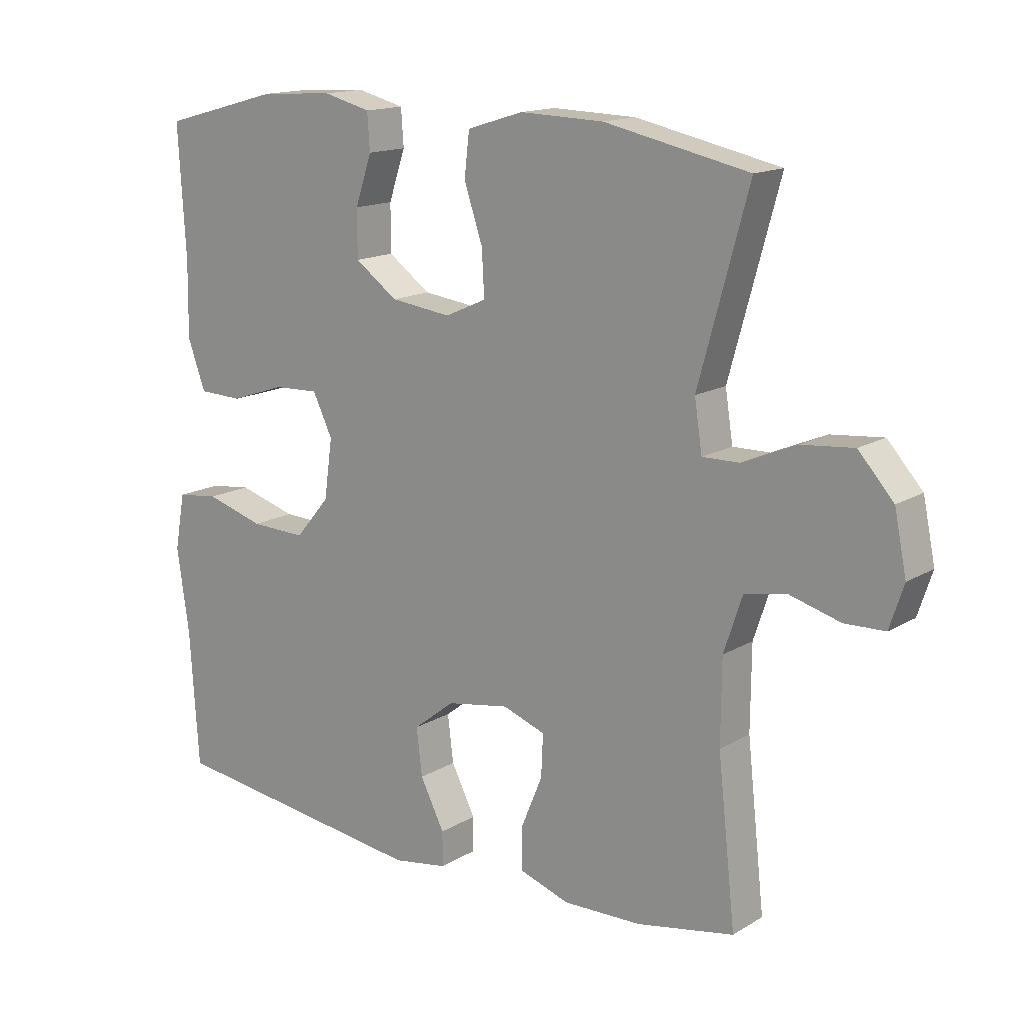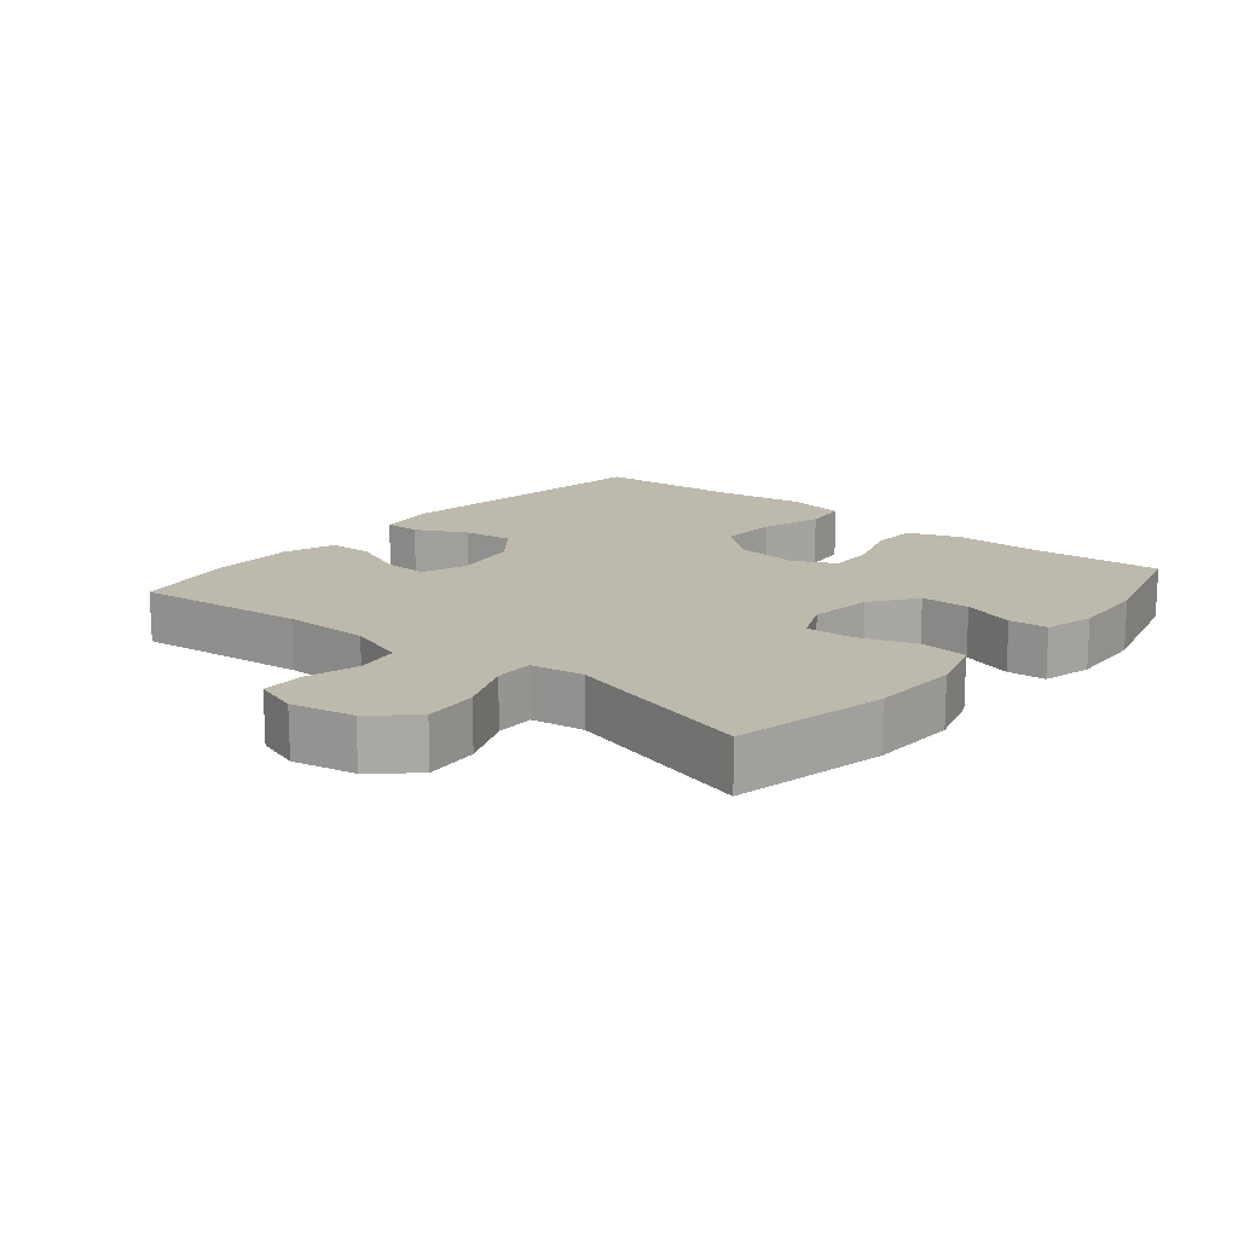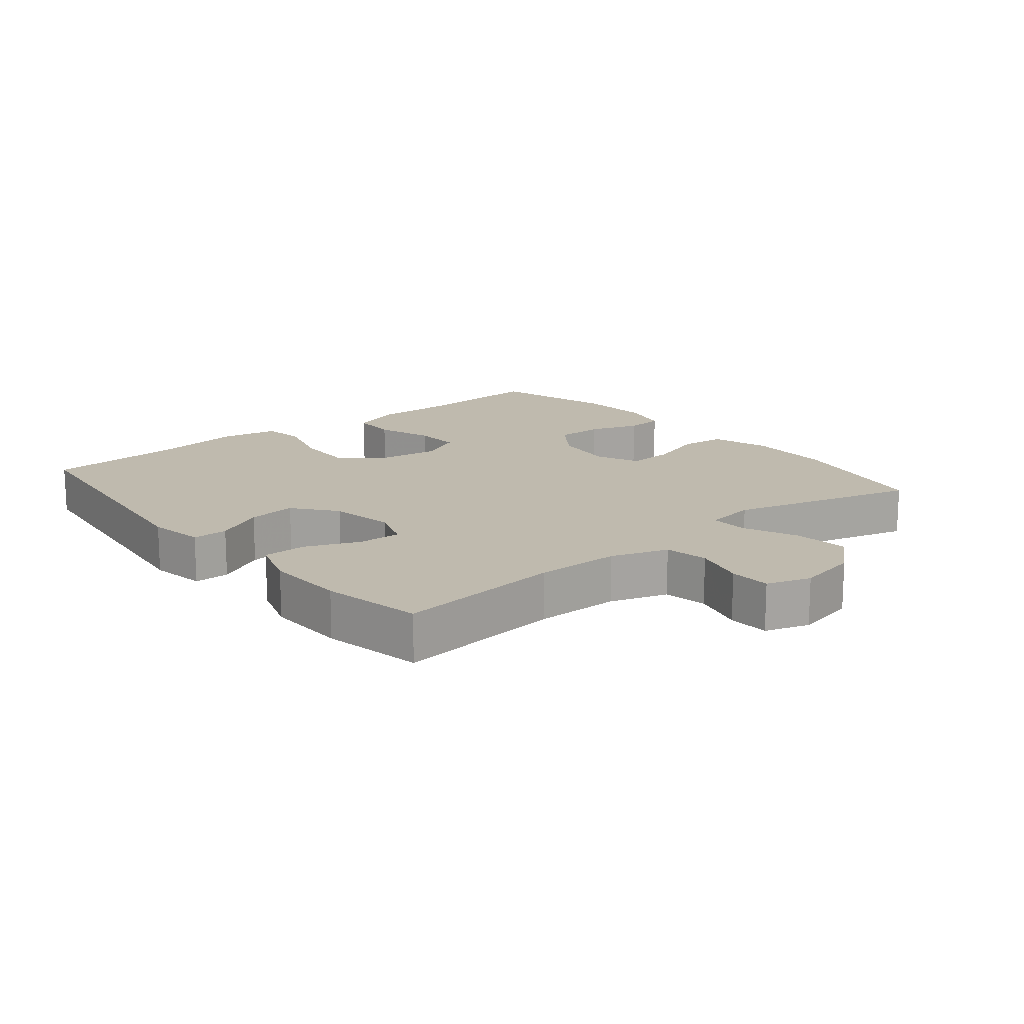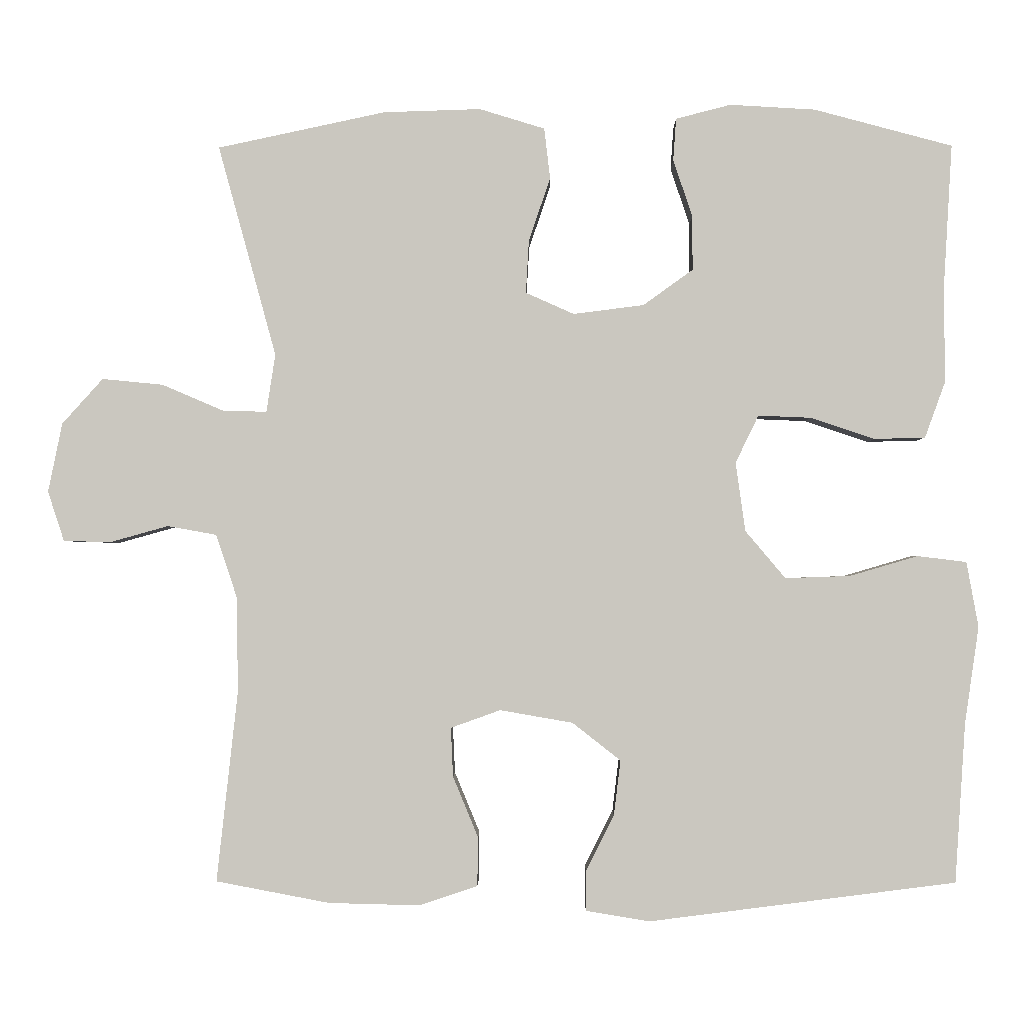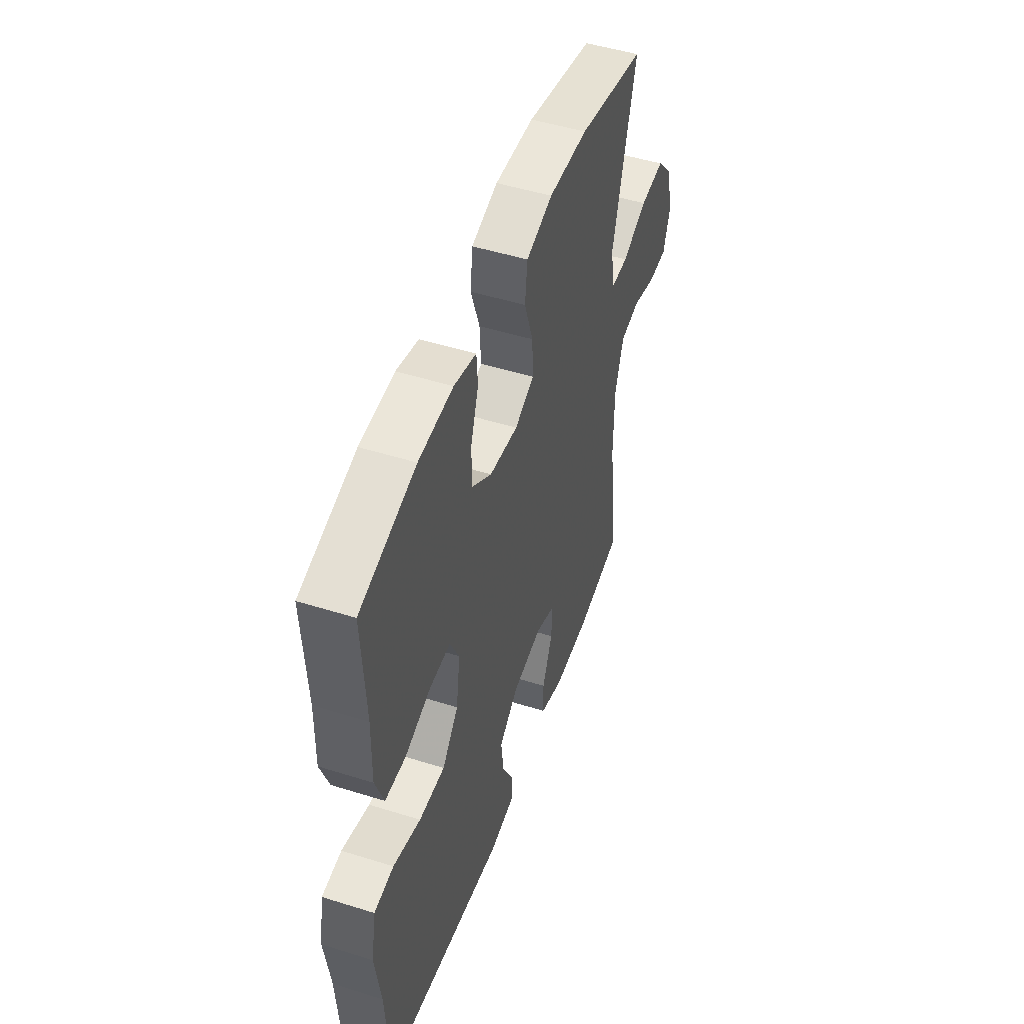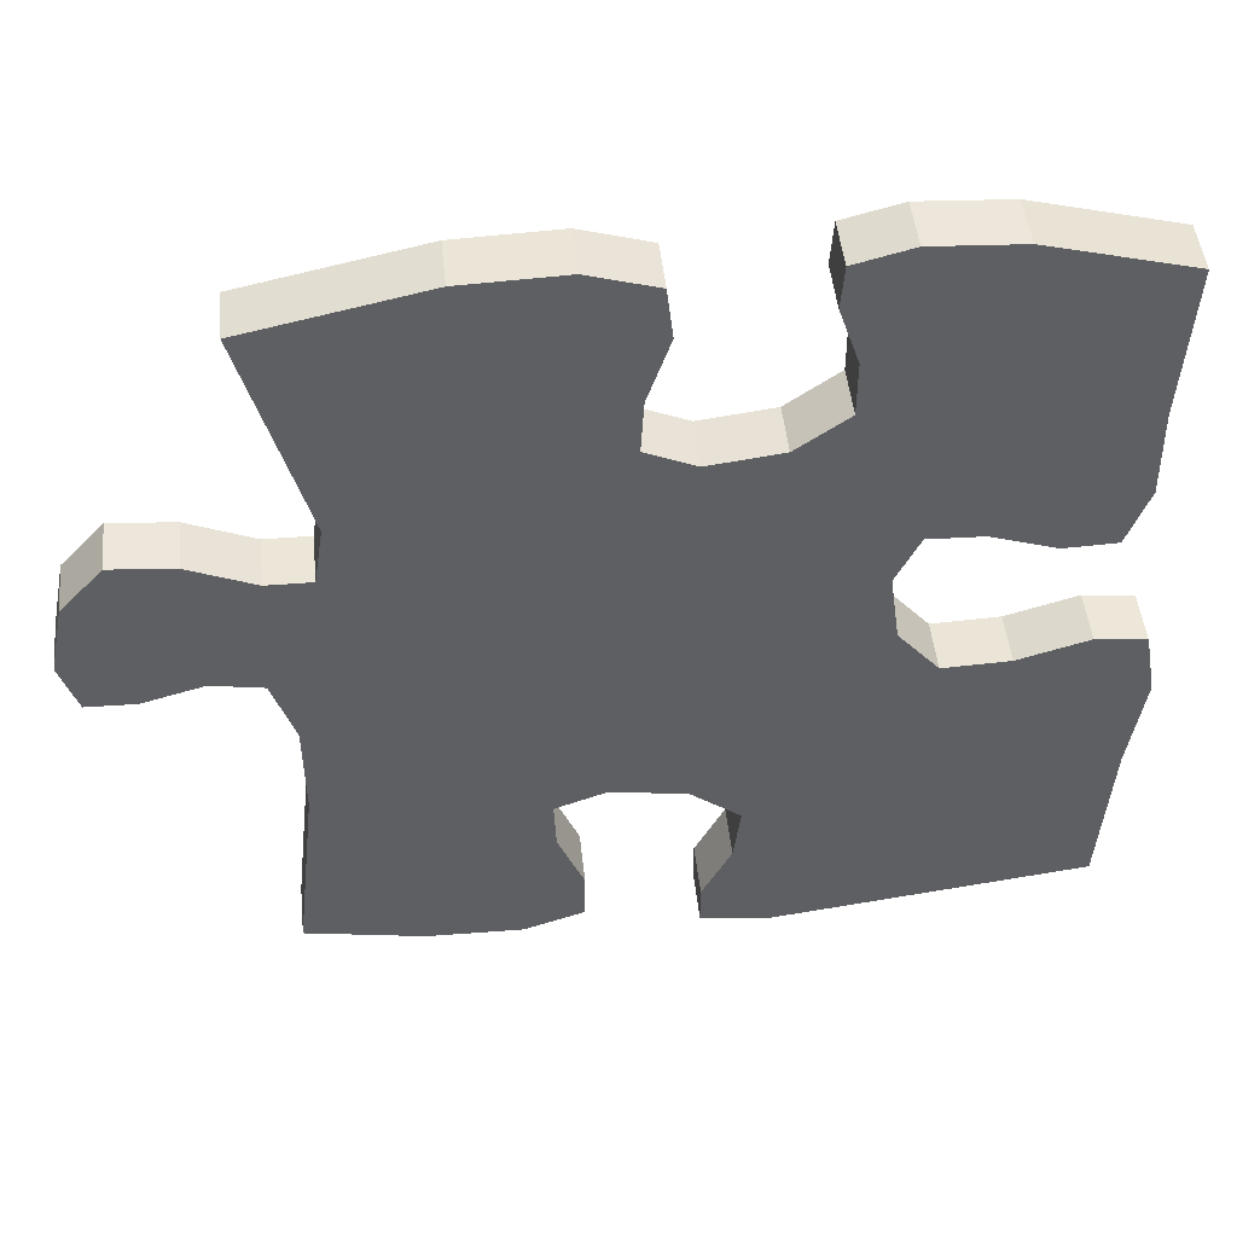
<metadata>
{"format":"obj","ext":"obj","renderer":"f3d","projection":"perspective","resolution":1024,"background":"white","views":[{"elev":15.1,"azim":-141.4,"up":"+Z"},{"elev":15.2,"azim":-50.3,"up":"+Y"},{"elev":15.7,"azim":-129.5,"up":"+Y"},{"elev":-1.6,"azim":0.8,"up":"+Z"},{"elev":49.2,"azim":109.2,"up":"+Z"},{"elev":47.9,"azim":-6.0,"up":"+Z"}]}
</metadata>
<code>
v -0.5 0.07 -0.5
v -0.472 0.07 -0.246
v -0.473 0.07 -0.117
v -0.502 0.07 -0.03
v -0.568 0.07 -0.018
v -0.647 0.07 -0.04
v -0.71 0.07 -0.038
v -0.732 0.07 0.029
v -0.713 0.07 0.122
v -0.658 0.07 0.183
v -0.576 0.07 0.175
v -0.492 0.07 0.139
v -0.434 0.07 0.138
v -0.422 0.07 0.216
v -0.5 0.07 0.5
v -0.274 0.07 0.548
v -0.143 0.07 0.552
v -0.055 0.07 0.525
v -0.047 0.07 0.457
v -0.076 0.07 0.371
v -0.08 0.07 0.3
v -0.015 0.07 0.271
v 0.08 0.07 0.283
v 0.147 0.07 0.331
v 0.147 0.07 0.404
v 0.121 0.07 0.481
v 0.125 0.07 0.538
v 0.199 0.07 0.557
v 0.314 0.07 0.55
v 0.5 0.07 0.5
v 0.488 0.07 0.297
v 0.49 0.07 0.179
v 0.462 0.07 0.102
v 0.393 0.07 0.1
v 0.307 0.07 0.129
v 0.236 0.07 0.132
v 0.205 0.07 0.068
v 0.218 0.07 -0.025
v 0.272 0.07 -0.089
v 0.359 0.07 -0.086
v 0.451 0.07 -0.059
v 0.517 0.07 -0.067
v 0.533 0.07 -0.155
v 0.514 0.07 -0.286
v 0.5 0.07 -0.5
v 0.087 0.07 -0.553
v 0.001 0.07 -0.539
v 0.001 0.07 -0.485
v 0.039 0.07 -0.41
v 0.048 0.07 -0.336
v -0.017 0.07 -0.285
v -0.115 0.07 -0.268
v -0.182 0.07 -0.292
v -0.179 0.07 -0.358
v -0.145 0.07 -0.44
v -0.146 0.07 -0.506
v -0.224 0.07 -0.532
v -0.347 0.07 -0.529
v -0.5 0 -0.5
v -0.472 0 -0.246
v -0.473 0 -0.117
v -0.502 0 -0.03
v -0.568 0 -0.018
v -0.647 0 -0.04
v -0.71 0 -0.038
v -0.732 0 0.029
v -0.713 0 0.122
v -0.658 0 0.183
v -0.576 0 0.175
v -0.492 0 0.139
v -0.434 0 0.138
v -0.422 0 0.216
v -0.5 0 0.5
v -0.274 0 0.548
v -0.143 0 0.552
v -0.055 0 0.525
v -0.047 0 0.457
v -0.076 0 0.371
v -0.08 0 0.3
v -0.015 0 0.271
v 0.08 0 0.283
v 0.147 0 0.331
v 0.147 0 0.404
v 0.121 0 0.481
v 0.125 0 0.538
v 0.199 0 0.557
v 0.314 0 0.55
v 0.5 0 0.5
v 0.488 0 0.297
v 0.49 0 0.179
v 0.462 0 0.102
v 0.393 0 0.1
v 0.307 0 0.129
v 0.236 0 0.132
v 0.205 0 0.068
v 0.218 0 -0.025
v 0.272 0 -0.089
v 0.359 0 -0.086
v 0.451 0 -0.059
v 0.517 0 -0.067
v 0.533 0 -0.155
v 0.514 0 -0.286
v 0.5 0 -0.5
v 0.087 0 -0.553
v 0.001 0 -0.539
v 0.001 0 -0.485
v 0.039 0 -0.41
v 0.048 0 -0.336
v -0.017 0 -0.285
v -0.115 0 -0.268
v -0.182 0 -0.292
v -0.179 0 -0.358
v -0.145 0 -0.44
v -0.146 0 -0.506
v -0.224 0 -0.532
v -0.347 0 -0.529
f 57 58 1 2
f 54 55 56 57
f 53 54 57 2
f 52 53 2 3
f 51 52 3 4
f 46 47 48 49
f 44 45 46 49
f 44 49 50
f 43 44 50 51
f 40 41 42 43
f 39 40 43 51
f 32 33 34 35
f 31 32 35 36
f 30 31 36
f 29 30 36
f 28 29 36 37
f 25 26 27 28
f 24 25 28 37
f 17 18 19 20
f 17 20 21
f 14 15 16 17
f 13 14 17 21
f 9 10 11 12
f 9 12 13
f 8 9 13
f 5 6 7 8
f 4 5 8 13
f 38 39 51 4
f 23 24 37 38
f 22 23 38 4
f 4 13 21 22
f 60 59 116 115
f 115 114 113 112
f 60 115 112 111
f 61 60 111 110
f 62 61 110 109
f 107 106 105 104
f 107 104 103 102
f 108 107 102
f 109 108 102 101
f 101 100 99 98
f 109 101 98 97
f 93 92 91 90
f 94 93 90 89
f 94 89 88
f 94 88 87
f 95 94 87 86
f 86 85 84 83
f 95 86 83 82
f 78 77 76 75
f 79 78 75
f 75 74 73 72
f 79 75 72 71
f 70 69 68 67
f 71 70 67
f 71 67 66
f 66 65 64 63
f 71 66 63 62
f 62 109 97 96
f 96 95 82 81
f 62 96 81 80
f 80 79 71 62
f 1 59 60 2
f 2 60 61 3
f 3 61 62 4
f 4 62 63 5
f 5 63 64 6
f 6 64 65 7
f 7 65 66 8
f 8 66 67 9
f 9 67 68 10
f 10 68 69 11
f 11 69 70 12
f 12 70 71 13
f 13 71 72 14
f 14 72 73 15
f 15 73 74 16
f 16 74 75 17
f 17 75 76 18
f 18 76 77 19
f 19 77 78 20
f 20 78 79 21
f 21 79 80 22
f 22 80 81 23
f 23 81 82 24
f 24 82 83 25
f 25 83 84 26
f 26 84 85 27
f 27 85 86 28
f 28 86 87 29
f 29 87 88 30
f 30 88 89 31
f 31 89 90 32
f 32 90 91 33
f 33 91 92 34
f 34 92 93 35
f 35 93 94 36
f 36 94 95 37
f 37 95 96 38
f 38 96 97 39
f 39 97 98 40
f 40 98 99 41
f 41 99 100 42
f 42 100 101 43
f 43 101 102 44
f 44 102 103 45
f 45 103 104 46
f 46 104 105 47
f 47 105 106 48
f 48 106 107 49
f 49 107 108 50
f 50 108 109 51
f 51 109 110 52
f 52 110 111 53
f 53 111 112 54
f 54 112 113 55
f 55 113 114 56
f 56 114 115 57
f 57 115 116 58
f 58 116 59 1

</code>
